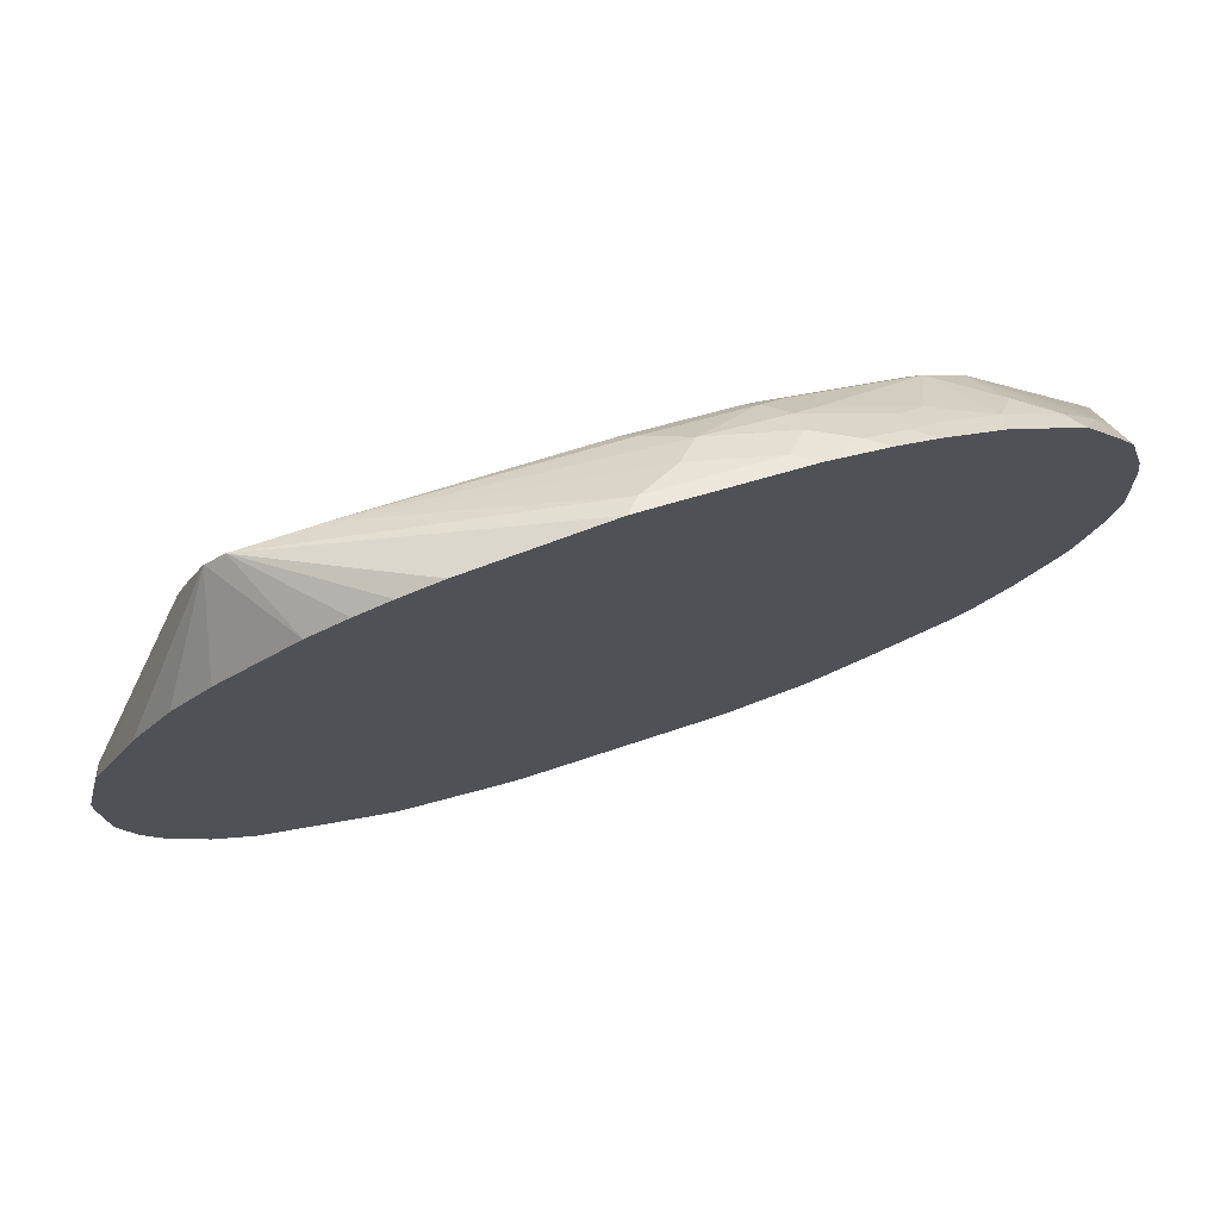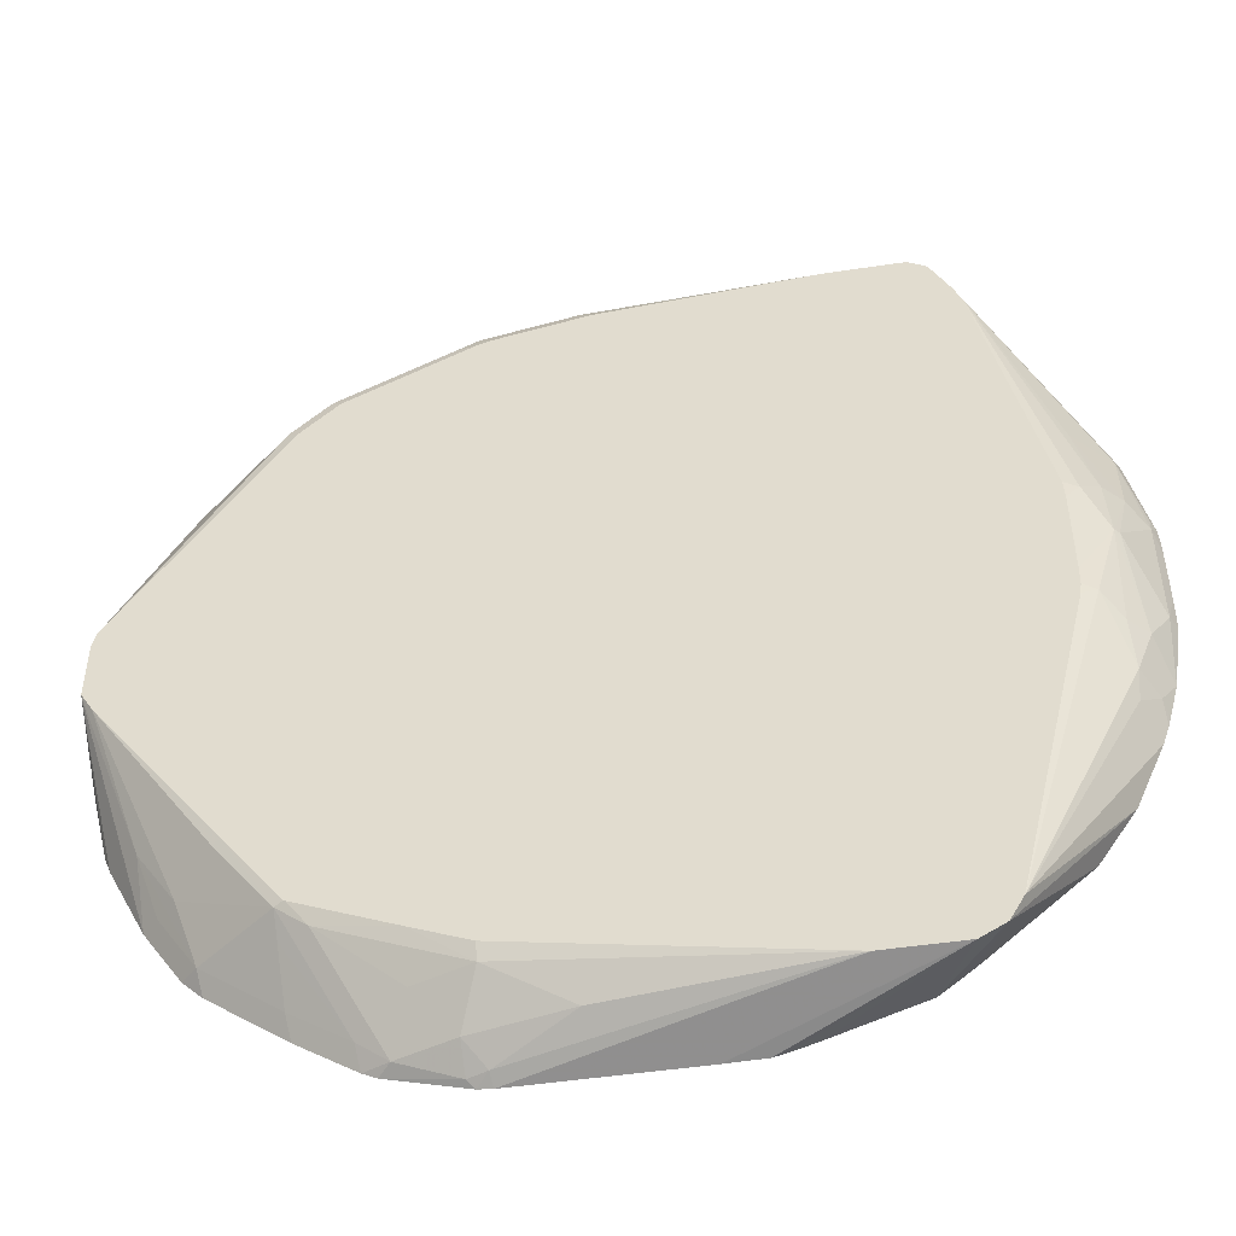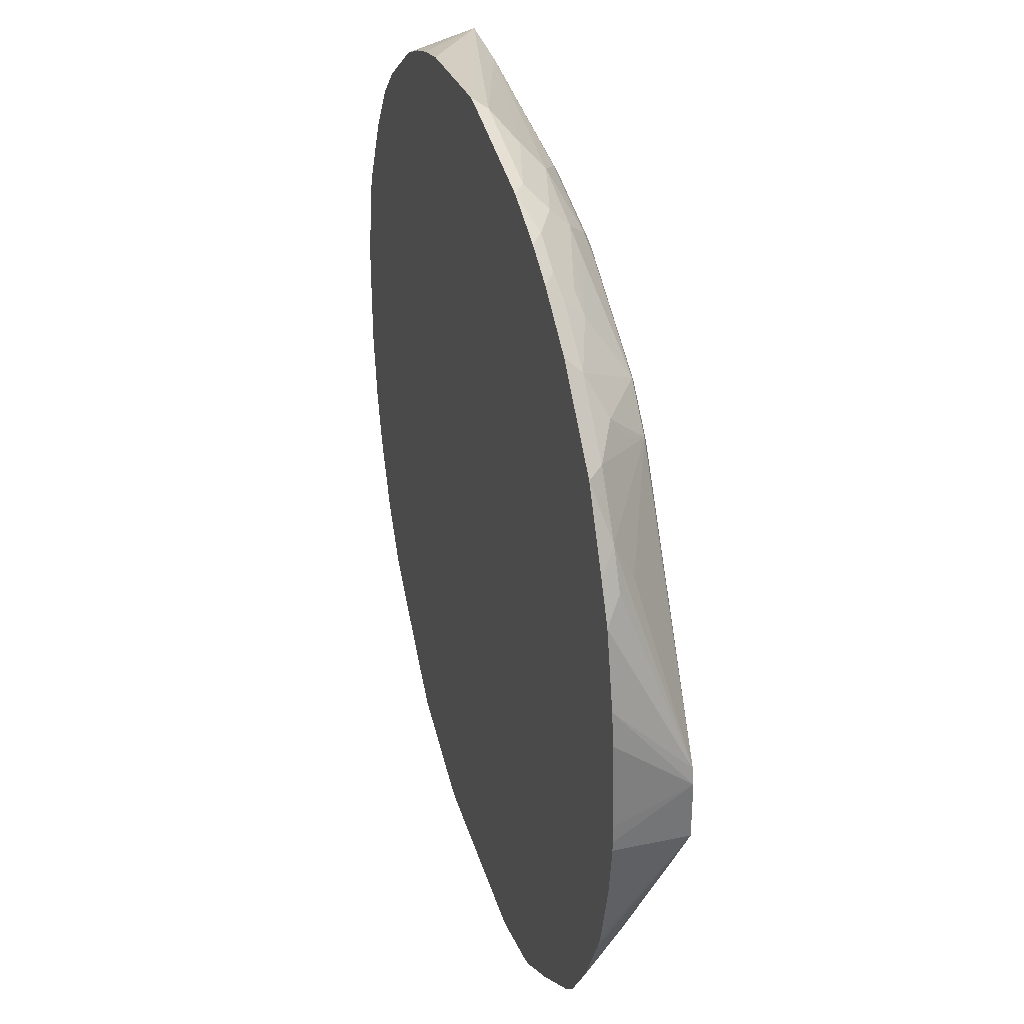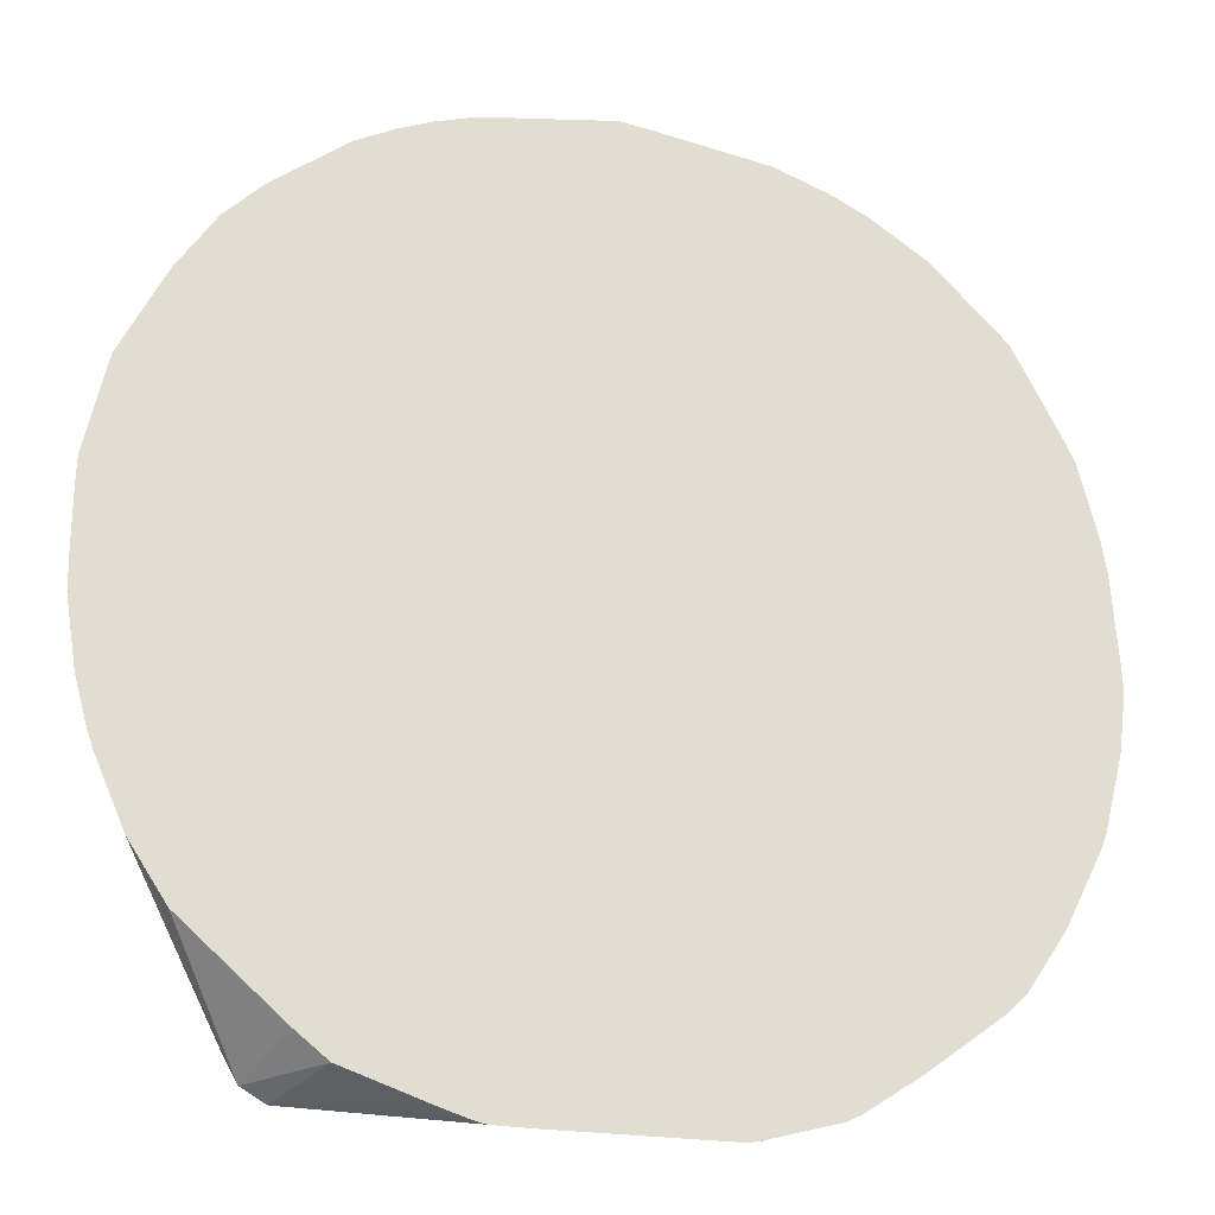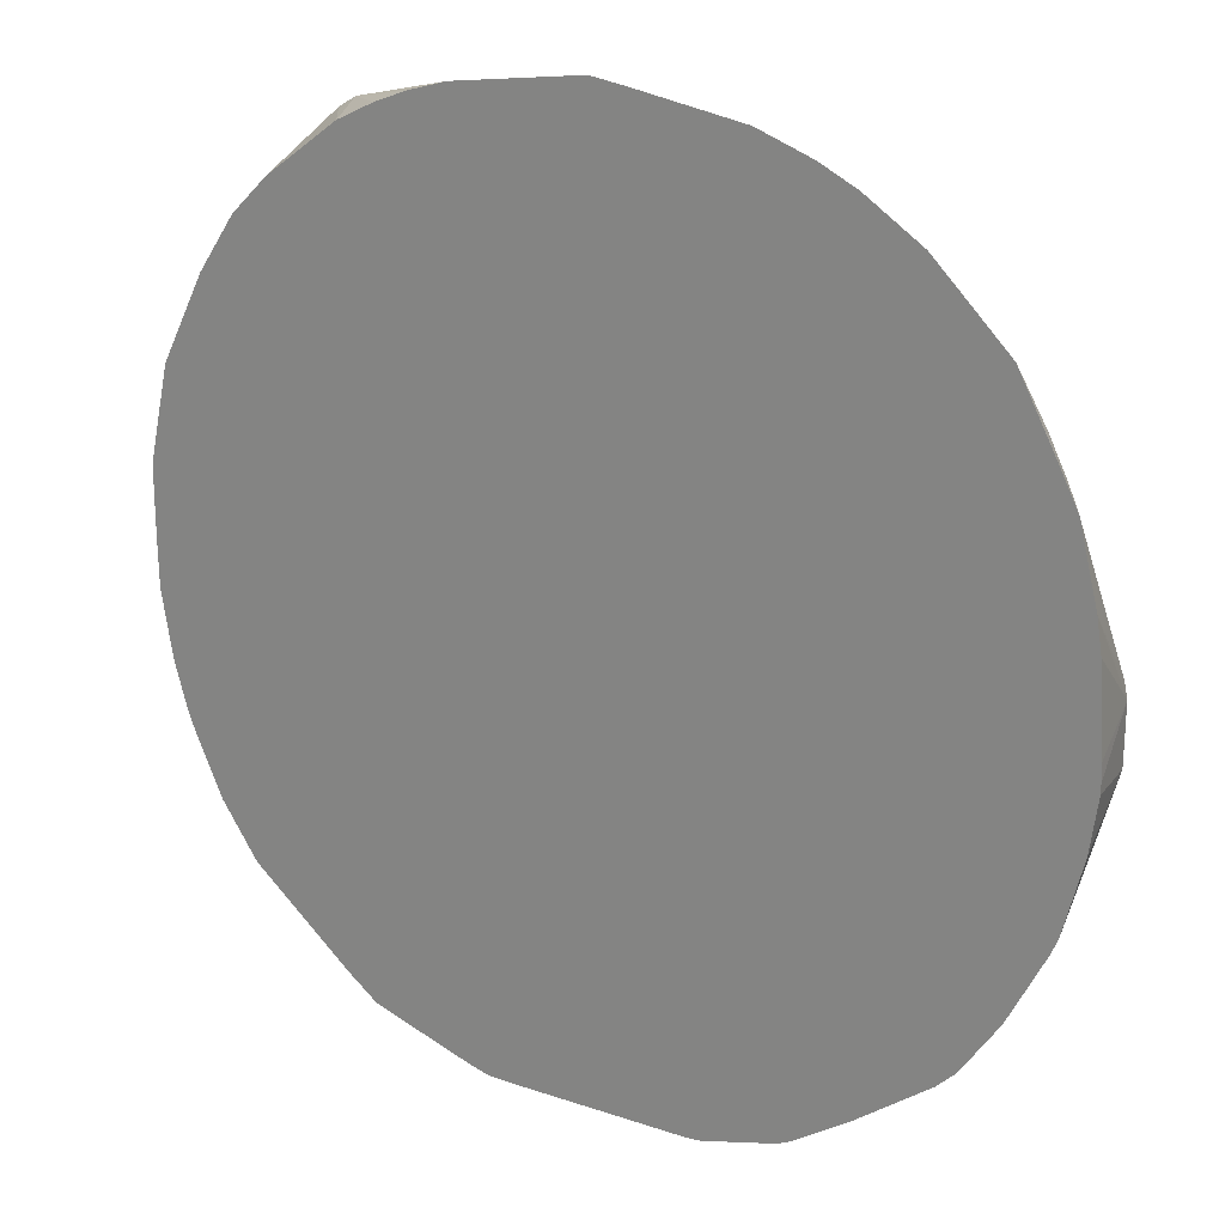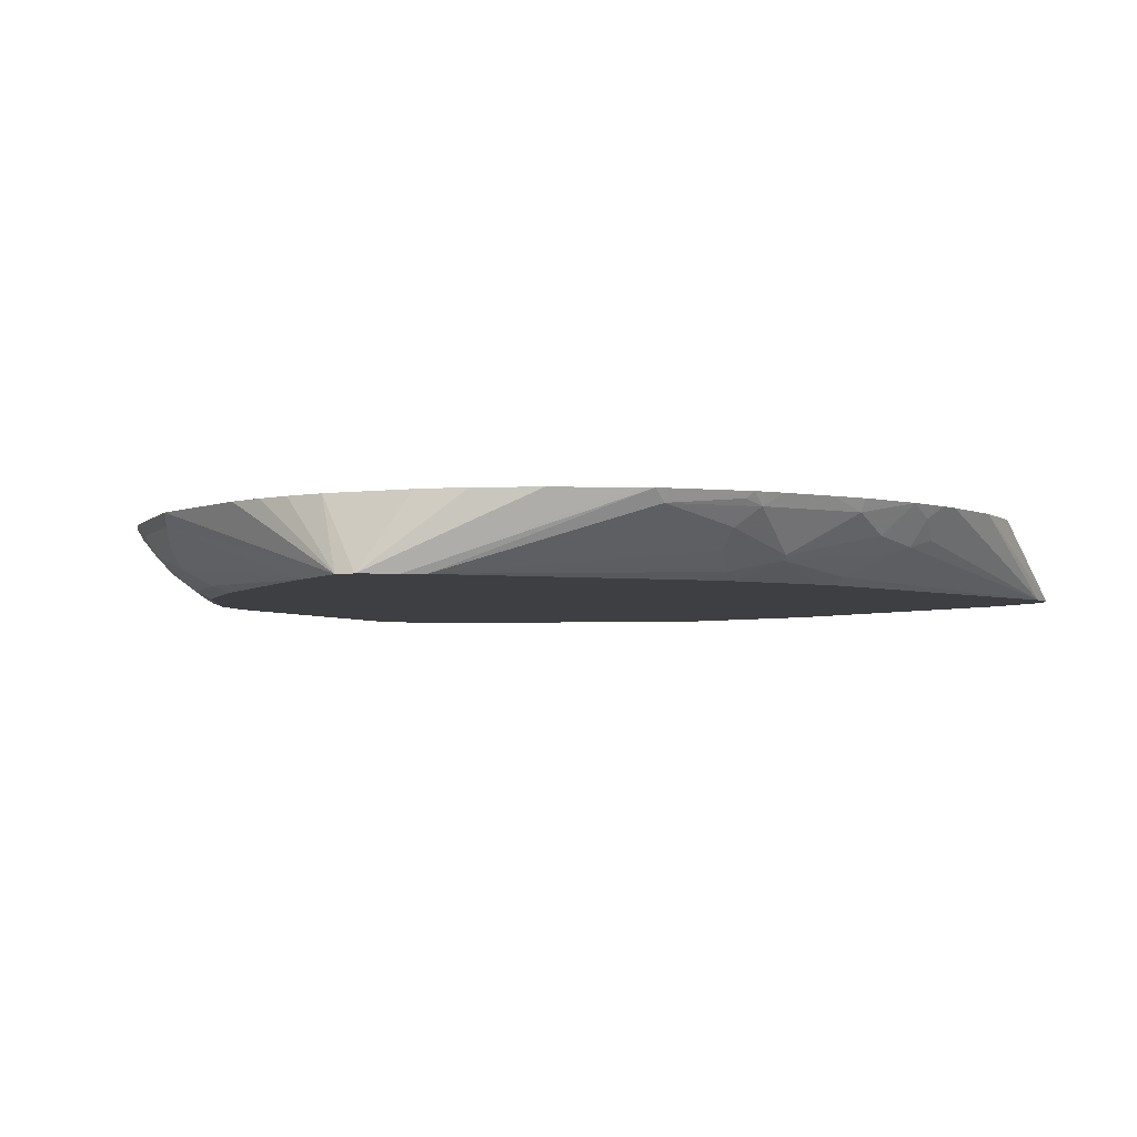
<metadata>
{"format":"obj","ext":"obj","renderer":"f3d","projection":"perspective","resolution":1024,"background":"white","views":[{"elev":77.4,"azim":162.0,"up":"+Z"},{"elev":-48.9,"azim":9.5,"up":"+Z"},{"elev":35.1,"azim":-105.8,"up":"+Z"},{"elev":-23.6,"azim":164.3,"up":"+Z"},{"elev":21.9,"azim":-149.5,"up":"+Z"},{"elev":-4.3,"azim":59.9,"up":"+Y"}]}
</metadata>
<code>
v -0.307 -0.2426 -0.01285
v -0.307 -0.2426 -0.02053
v -0.2981 -0.3021 0.01724
v -0.3063 -0.2426 0.0003293
v -0.2981 -0.3021 -0.02912
v -0.3012 -0.2426 -0.06351
v -0.2955 -0.3021 0.02915
v -0.2977 -0.2426 0.09362
v -0.3018 -0.2426 0.06769
v -0.2868 -0.2426 -0.1212
v -0.2866 -0.2426 -0.1218
v -0.282 -0.2426 -0.1338
v -0.2675 -0.2426 -0.1628
v -0.2529 -0.2426 -0.192
v -0.255 -0.2696 -0.1494
v -0.2892 -0.3021 -0.04371
v -0.1754 -0.3021 0.2192
v -0.1821 -0.2988 0.2259
v -0.2259 -0.2988 0.153
v -0.255 -0.2696 0.1676
v -0.2672 -0.2672 0.1505
v -0.2696 -0.2551 0.1676
v -0.2831 -0.2426 0.152
v -0.2237 -0.2426 -0.2358
v -0.2404 -0.2551 -0.1931
v -0.2113 -0.2551 -0.2368
v -0.2259 -0.2696 -0.1931
v -0.2889 -0.3021 -0.04427
v -0.1609 -0.3021 0.2338
v -0.1676 -0.2988 0.2404
v -0.1967 -0.2696 0.255
v -0.1943 -0.2818 0.2381
v -0.2259 -0.2551 0.2404
v -0.255 -0.2551 0.1968
v -0.2685 -0.2426 0.1811
v -0.2092 -0.2426 -0.2503
v -0.153 -0.2988 -0.2368
v -0.1509 -0.2426 -0.294
v -0.153 -0.2551 -0.2805
v -0.153 -0.2842 -0.2514
v -0.1967 -0.2988 -0.1785
v -0.1901 -0.3021 -0.1769
v -0.1463 -0.3021 0.2483
v -0.153 -0.2988 0.255
v -0.1821 -0.2551 0.2842
v -0.1967 -0.2551 0.2696
v -0.2383 -0.2426 0.2383
v -0.1463 -0.3021 -0.2351
v -0.1093 -0.2551 -0.3097
v -0.1311 -0.2964 -0.2526
v -0.1071 -0.2426 -0.3232
v -0.1368 -0.3021 0.2533
v -0.06559 -0.2988 0.2988
v -0.06315 -0.2818 0.3255
v -0.08013 -0.2842 0.3133
v -0.1384 -0.2696 0.2988
v -0.2092 -0.2426 0.2675
v -0.1384 -0.2551 0.3133
v -0.1363 -0.2426 0.3258
v -0.18 -0.2426 0.2966
v -0.1451 -0.3021 -0.2358
v -0.08743 -0.2526 -0.3255
v -0.07282 -0.2818 -0.2963
v -0.02913 -0.2964 -0.2963
v -0.07282 -0.3021 -0.2669
v -0.09683 -0.2426 -0.3284
v -0.04931 -0.3021 0.2971
v -0.04854 -0.2964 0.3109
v -0.004847 -0.2818 0.3401
v -0.06315 -0.2672 0.3401
v -0.1215 -0.2672 0.3109
v -0.1215 -0.2526 0.3255
v -0.1071 -0.2426 0.3404
v -0.04367 -0.2478 -0.3407
v -0.04367 -0.2672 -0.3255
v -0.02913 -0.3021 -0.2854
v 0.02918 -0.2818 -0.3255
v 0.1961 -0.3021 -0.3273
v -0.03852 -0.2426 -0.3446
v -0.03838 -0.3021 0.3008
v 0.02431 -0.2964 0.3255
v 0.009764 -0.2672 0.3547
v 0.204 -0.3021 0.3273
v -0.04854 -0.2526 0.3547
v -0.0923 -0.2526 0.3401
v -0.06447 -0.2426 0.356
v -0.02913 -0.2526 -0.3401
v -0.02822 -0.2426 -0.3455
v 0.2544 -0.3021 -0.3273
v 0.03446 -0.3021 0.3153
v 0.1894 -0.3021 0.3263
v 0.03892 -0.2526 0.3692
v 0.2623 -0.3021 0.3273
v 0.02298 -0.2426 0.3706
v 0.102 -0.2426 -0.3455
v 0.273 -0.3021 -0.3167
v 0.1312 -0.2426 -0.3451
v 0.1317 -0.2426 -0.345
v 0.1397 -0.2426 -0.3431
v 0.1519 -0.2426 -0.3393
v 0.1603 -0.2426 -0.3367
v 0.2271 -0.2426 -0.3139
v 0.04845 -0.2426 0.3742
v 0.1504 -0.2426 0.3597
v 0.2763 -0.3021 0.3187
v 0.2357 -0.2426 0.3258
v 0.2066 -0.2426 0.3404
v 0.1809 -0.2426 0.3506
v 0.3576 -0.2426 -0.1834
v 0.2835 -0.3021 -0.2981
v 0.2512 -0.2426 -0.2949
v 0.3289 -0.2426 -0.2269
v 0.2767 -0.3021 0.3184
v 0.2941 -0.2426 0.282
v 0.3804 -0.2426 -0.1311
v 0.3692 -0.2672 -0.1166
v 0.3716 -0.2733 -0.09472
v 0.3547 -0.2964 -0.04371
v 0.3429 -0.3021 -0.05139
v 0.2909 -0.3021 0.2901
v 0.3524 -0.2426 0.2092
v 0.3232 -0.2426 0.2529
v 0.3086 -0.2426 0.2675
v 0.3854 -0.2426 -0.1166
v 0.3838 -0.2526 -0.102
v 0.3838 -0.2672 -0.05829
v 0.3692 -0.2818 -0.05829
v 0.3444 -0.3021 -0.02778
v 0.3441 -0.3021 -0.04244
v 0.3716 -0.2879 0.02182
v 0.2982 -0.3021 0.2729
v 0.3867 -0.2426 0.1405
v 0.3815 -0.2426 0.1509
v 0.3575 -0.2426 0.1989
v 0.3872 -0.2426 -0.1103
v 0.395 -0.2426 -0.08168
v 0.3984 -0.2526 -0.02912
v 0.3753 -0.2842 0.02182
v 0.3444 -0.3021 0.04366
v 0.3838 -0.2672 0.07283
v 0.3692 -0.2818 0.07283
v 0.3547 -0.2964 0.05825
v 0.3437 -0.3021 0.05825
v 0.3547 -0.2818 0.1312
v 0.3838 -0.2526 0.1312
v 0.3888 -0.2426 0.132
v 0.4033 -0.2426 -0.02969
v 0.4032 -0.2429 -0.02912
v 0.4038 -0.2426 4.75e-05
v 0.3984 -0.2526 0.05825
v 0.399 -0.2478 0.07283
v 0.4028 -0.2426 0.06769
v 0.4034 -0.2426 -0.02912
v 0.4038 -0.2426 0.04282
v 0.4035 -0.2426 0.05782
f 1 2 5
f 73 85 86
f 70 72 71
f 70 85 72
f 70 84 85
f 70 82 84
f 69 83 82
f 69 81 83
f 69 82 70
f 68 81 69
f 68 80 81
f 67 80 68
f 66 79 74
f 64 78 76
f 64 77 78
f 64 75 77
f 74 79 87
f 64 76 65
f 74 87 75
f 77 87 78
f 89 98 99
f 89 97 98
f 84 86 85
f 84 94 86
f 84 92 94
f 83 93 92
f 82 83 92
f 82 92 84
f 81 91 83
f 81 90 91
f 80 90 81
f 79 88 87
f 78 95 89
f 78 88 95
f 78 87 88
f 75 87 77
f 62 64 63
f 62 75 64
f 62 74 75
f 48 50 61
f 45 60 57
f 45 59 60
f 45 58 59
f 45 56 58
f 45 57 46
f 44 56 45
f 44 55 56
f 44 54 55
f 44 53 54
f 44 52 53
f 43 52 44
f 39 49 40
f 38 49 39
f 38 51 49
f 49 51 62
f 50 62 63
f 50 63 64
f 50 64 65
f 62 66 74
f 59 85 73
f 59 72 85
f 58 72 59
f 56 72 58
f 56 71 72
f 54 56 55
f 89 99 100
f 54 71 56
f 54 69 70
f 54 68 69
f 53 68 54
f 53 67 68
f 52 67 53
f 51 66 62
f 50 65 61
f 54 70 71
f 37 50 48
f 89 100 101
f 89 102 96
f 132 145 146
f 131 145 132
f 131 144 145
f 131 141 144
f 131 142 141
f 131 143 142
f 130 142 139
f 130 141 142
f 130 140 141
f 130 138 140
f 128 130 139
f 126 130 127
f 126 138 130
f 126 137 138
f 126 136 137
f 136 147 137
f 125 135 136
f 137 147 148
f 137 149 154
f 150 152 151
f 150 155 152
f 150 154 155
f 148 153 149
f 147 153 148
f 145 152 146
f 145 151 152
f 145 150 151
f 140 150 145
f 140 144 141
f 140 145 144
f 139 142 143
f 138 150 140
f 137 150 138
f 137 154 150
f 137 148 149
f 125 136 126
f 124 135 125
f 120 134 121
f 110 115 116
f 109 115 110
f 105 114 106
f 105 113 114
f 96 112 109
f 96 111 112
f 96 102 111
f 96 109 110
f 93 108 104
f 93 107 108
f 93 106 107
f 93 105 106
f 93 104 103
f 92 93 103
f 92 103 94
f 110 116 117
f 110 117 118
f 110 118 119
f 113 120 121
f 120 133 134
f 120 132 133
f 120 131 132
f 118 130 128
f 118 127 130
f 118 129 119
f 118 128 129
f 89 101 102
f 117 127 118
f 117 125 126
f 116 125 117
f 116 124 125
f 115 124 116
f 113 123 114
f 113 122 123
f 113 121 122
f 117 126 127
f 37 62 50
f 89 95 97
f 37 40 49
f 1 24 14
f 1 36 24
f 1 38 36
f 1 51 38
f 1 66 51
f 1 79 66
f 1 88 79
f 1 95 88
f 1 97 95
f 1 98 97
f 1 99 98
f 1 100 99
f 1 101 100
f 1 102 101
f 1 111 102
f 1 14 13
f 1 112 111
f 1 13 12
f 1 11 10
f 3 78 89
f 3 76 78
f 3 65 76
f 3 61 65
f 3 48 61
f 3 42 48
f 3 28 42
f 3 16 28
f 3 5 16
f 3 9 4
f 3 8 9
f 3 7 8
f 2 6 5
f 1 6 2
f 1 10 6
f 1 12 11
f 1 109 112
f 1 115 109
f 1 124 115
f 1 103 104
f 1 94 103
f 1 86 94
f 1 73 86
f 1 59 73
f 1 60 59
f 1 57 60
f 1 47 57
f 1 35 47
f 1 23 35
f 1 8 23
f 1 9 8
f 37 49 62
f 1 3 4
f 1 5 3
f 1 104 108
f 1 108 107
f 1 107 106
f 1 106 114
f 1 135 124
f 1 136 135
f 1 147 136
f 1 153 147
f 1 149 153
f 1 154 149
f 1 155 154
f 3 89 96
f 1 152 155
f 1 132 146
f 1 133 132
f 1 134 133
f 1 121 134
f 1 122 121
f 1 123 122
f 1 114 123
f 1 146 152
f 3 96 110
f 1 4 9
f 3 119 129
f 26 37 27
f 24 36 26
f 22 35 23
f 22 34 35
f 21 34 22
f 20 34 21
f 18 20 19
f 18 34 20
f 18 33 34
f 18 32 33
f 18 31 32
f 18 30 31
f 17 30 18
f 17 29 30
f 15 28 16
f 26 36 38
f 26 38 39
f 26 39 40
f 26 40 37
f 3 110 119
f 37 42 41
f 34 47 35
f 33 57 47
f 33 46 57
f 33 47 34
f 31 33 32
f 15 27 28
f 31 46 33
f 31 44 45
f 30 44 31
f 29 44 30
f 29 43 44
f 28 41 42
f 27 41 28
f 27 37 41
f 31 45 46
f 15 26 27
f 37 48 42
f 14 25 15
f 3 52 43
f 3 67 52
f 3 80 67
f 3 90 80
f 3 91 90
f 3 83 91
f 3 93 83
f 3 105 93
f 3 113 105
f 3 120 113
f 3 131 120
f 3 143 131
f 3 139 143
f 3 129 128
f 15 25 26
f 3 43 29
f 3 29 17
f 3 128 139
f 5 6 10
f 14 26 25
f 3 17 7
f 7 23 8
f 7 22 23
f 7 21 22
f 7 20 21
f 7 19 20
f 14 24 26
f 7 17 18
f 5 15 16
f 5 14 15
f 5 13 14
f 5 12 13
f 5 10 11
f 5 11 12
f 7 18 19

</code>
